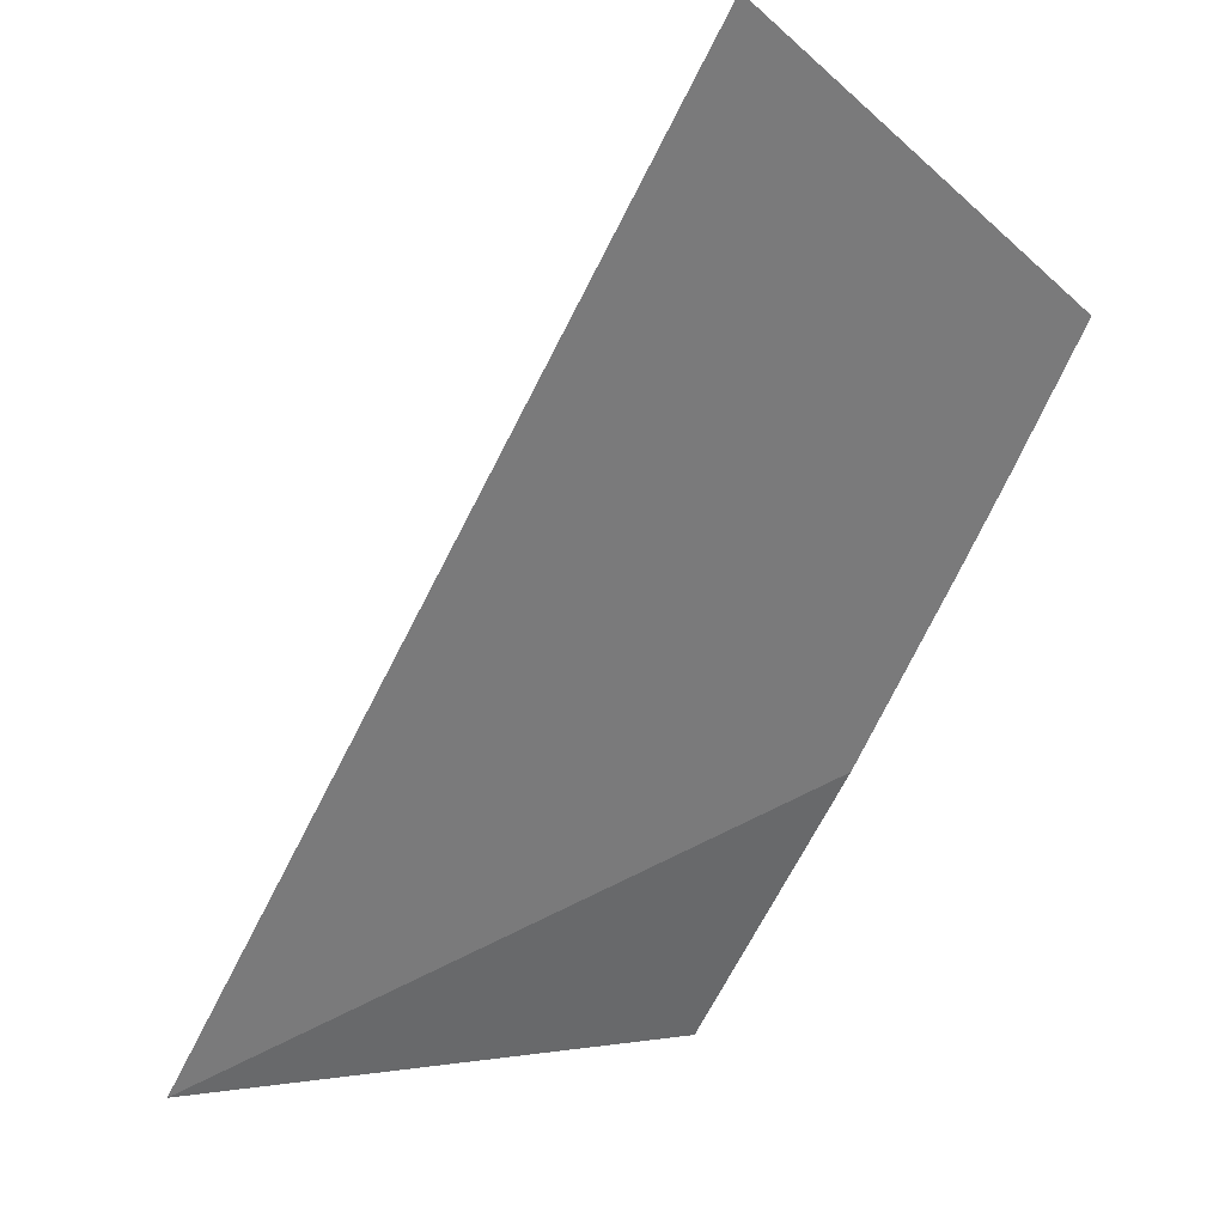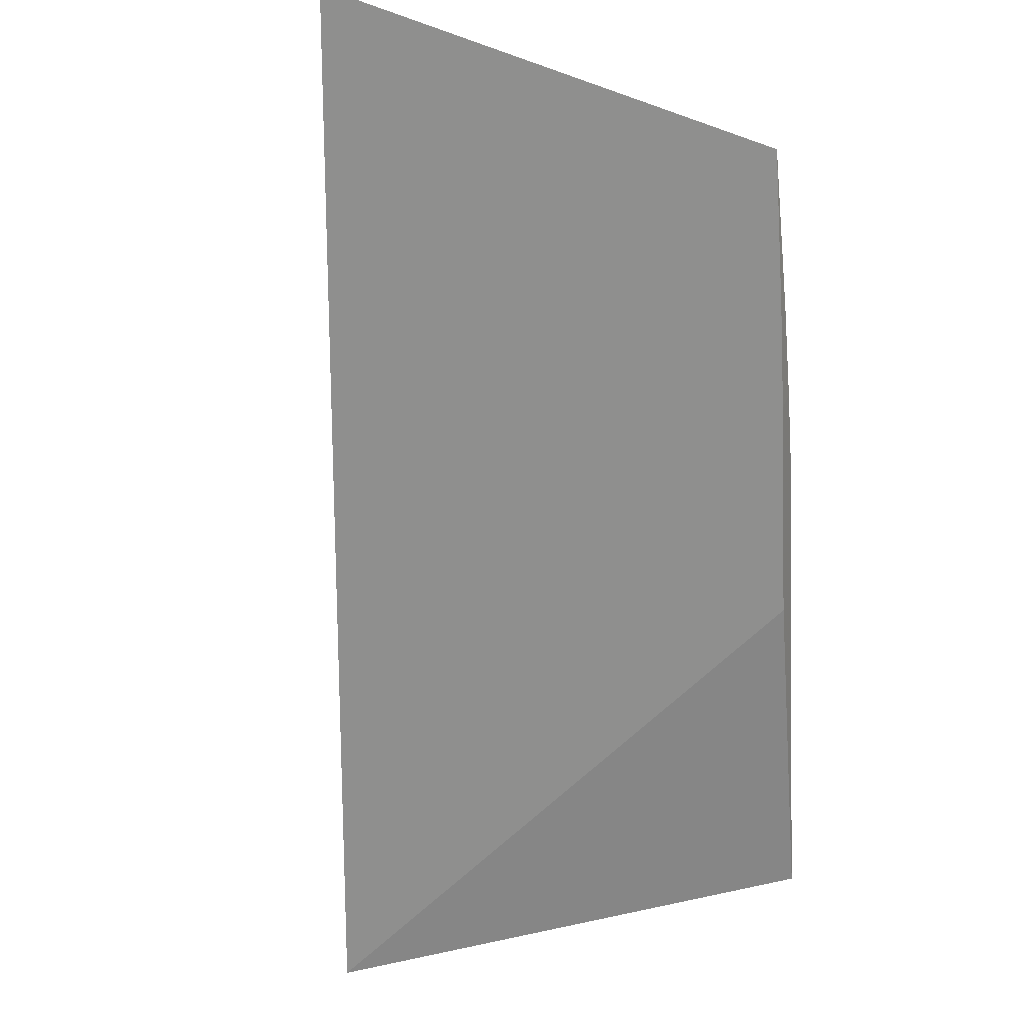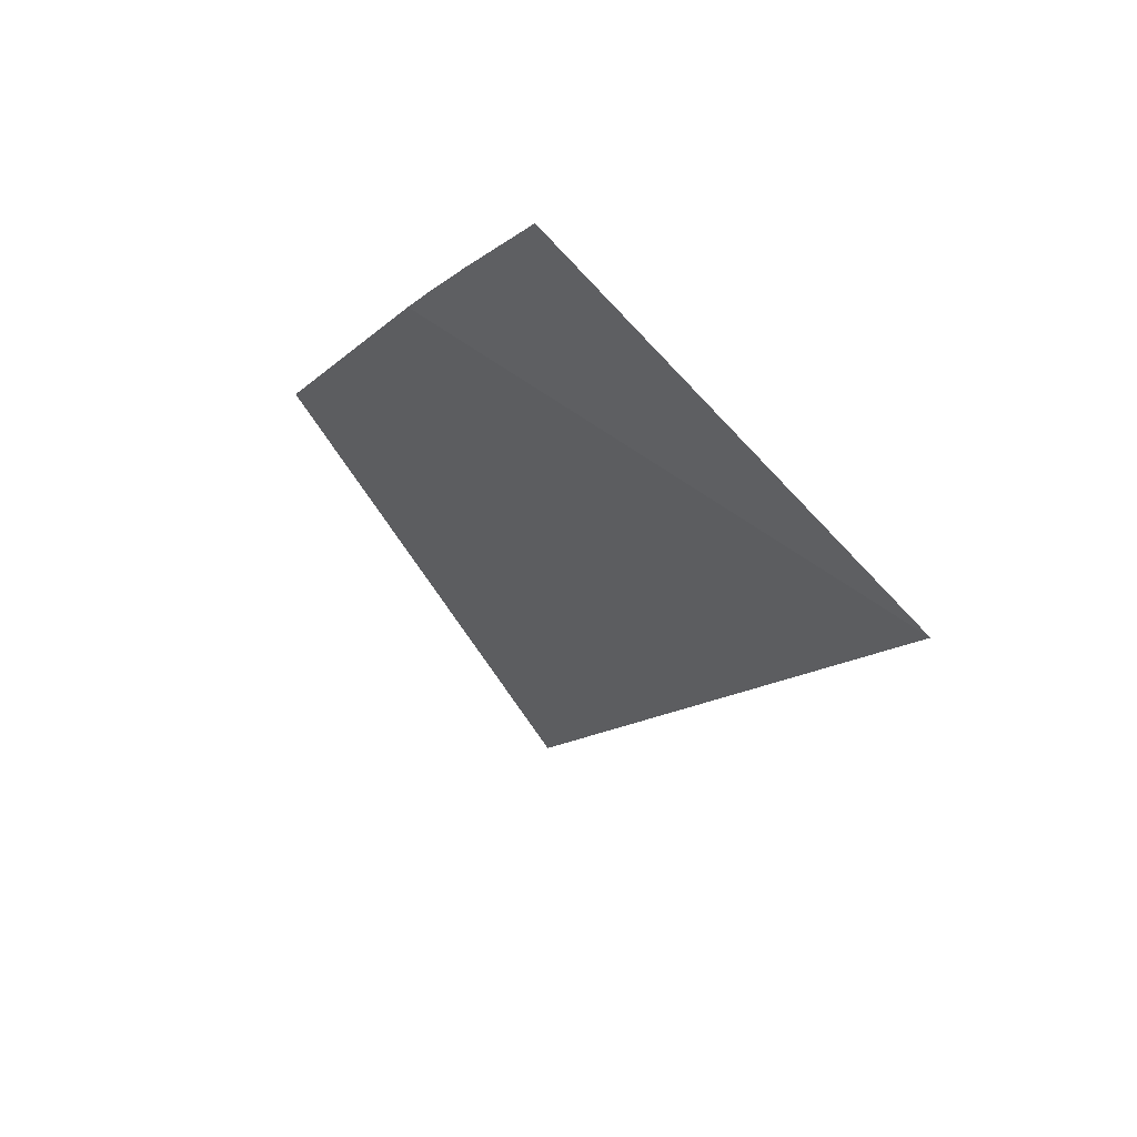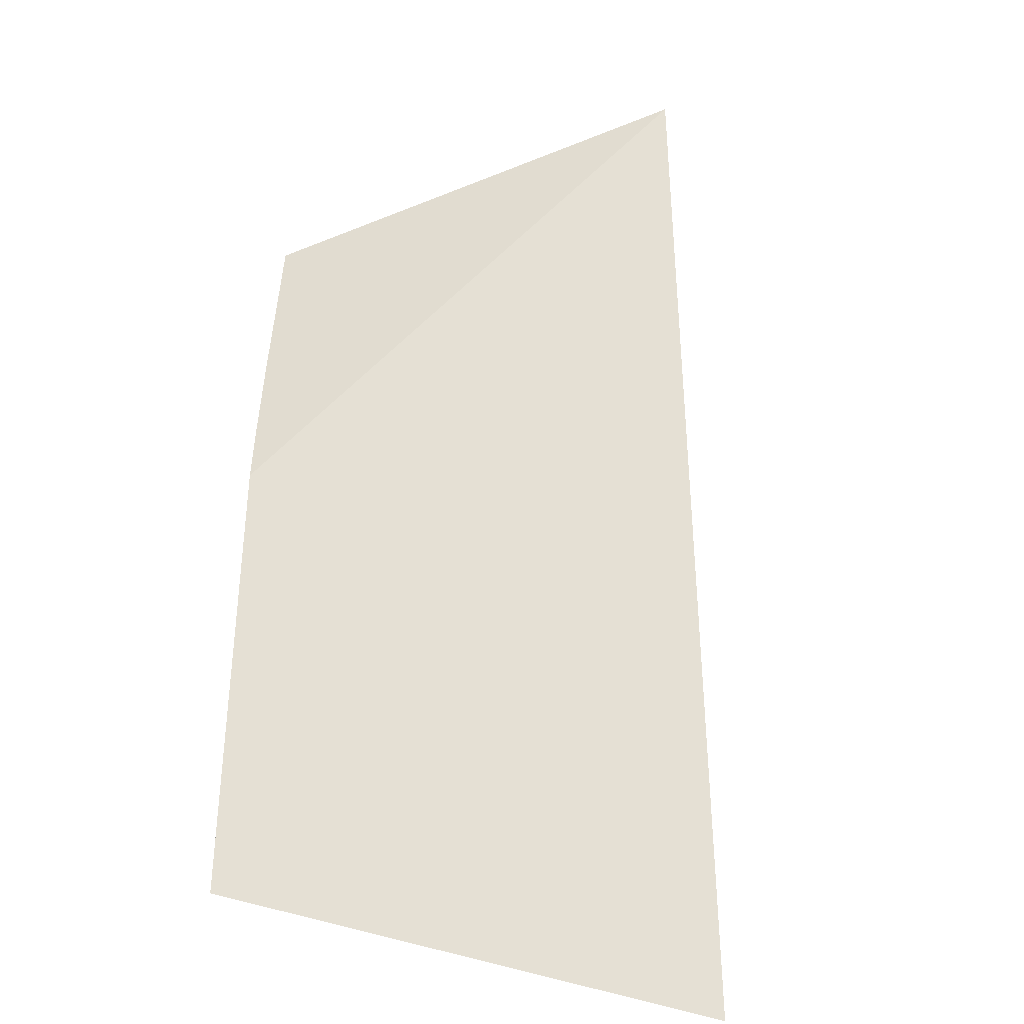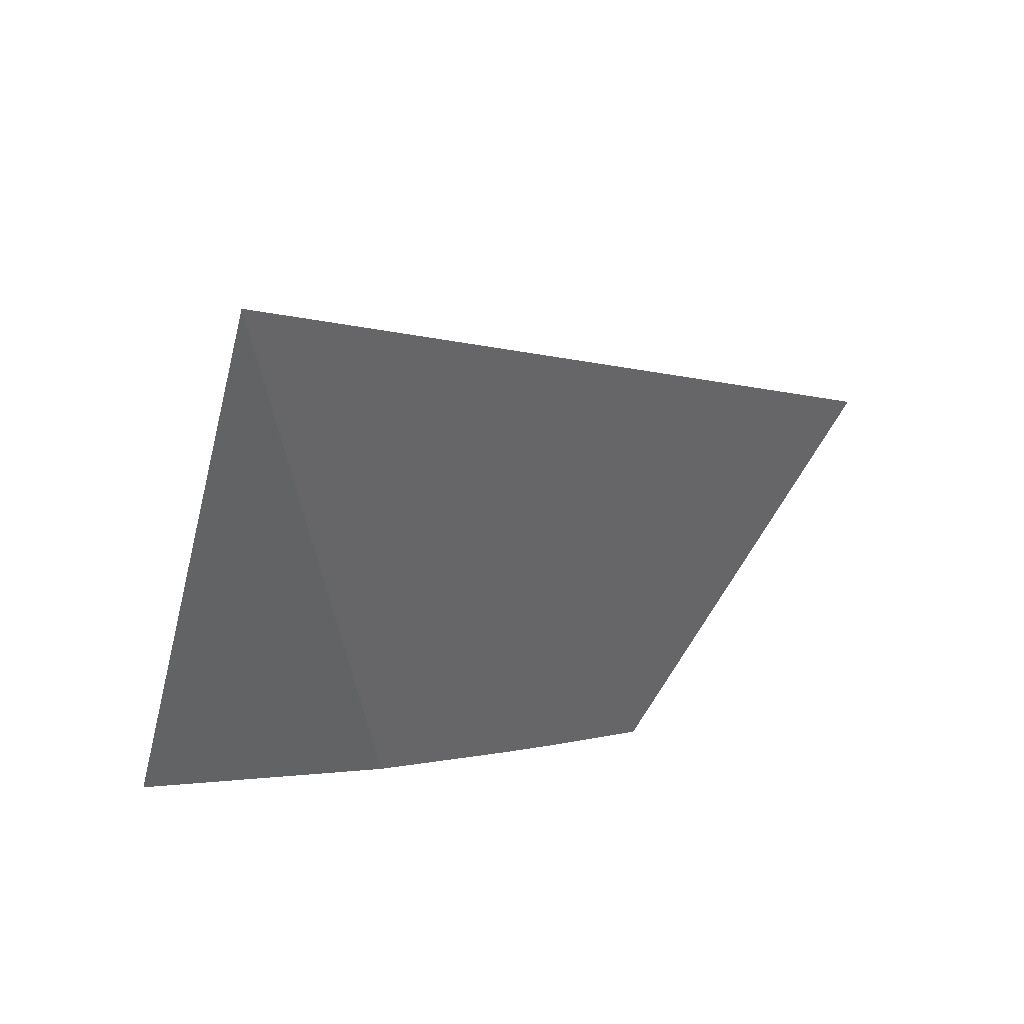
<metadata>
{"format":"obj","ext":"obj","renderer":"f3d","projection":"perspective","resolution":1024,"background":"white","views":[{"elev":-11.9,"azim":-81.4,"up":"+Y"},{"elev":-20.4,"azim":-39.7,"up":"+Y"},{"elev":24.4,"azim":-168.6,"up":"+Z"},{"elev":9.7,"azim":138.8,"up":"+Y"},{"elev":-65.9,"azim":-162.8,"up":"+Y"}]}
</metadata>
<code>
v -0.3236 0.1832 -0.09508
v -0.3037 0.1737 -0.08006
v -0.2994 0.167 -0.08433
v -0.2988 0.1673 -0.08463
v -0.2968 0.1627 -0.08705
v -0.2964 0.1367 -0.1278
v -0.2961 0.1637 -0.0872
v -0.2942 0.1612 -0.08906
v -0.2911 0.1535 -0.0931
v -0.2814 0.1407 -0.1026
f 2 1 3
f 4 1 2
f 3 1 5
f 7 1 4
f 5 1 9
f 9 1 6
f 6 1 10
f 8 1 7
f 10 1 8
f 3 4 2
f 3 7 4
f 3 5 7
f 5 8 7
f 5 9 8
f 6 10 9
f 10 8 9

</code>
